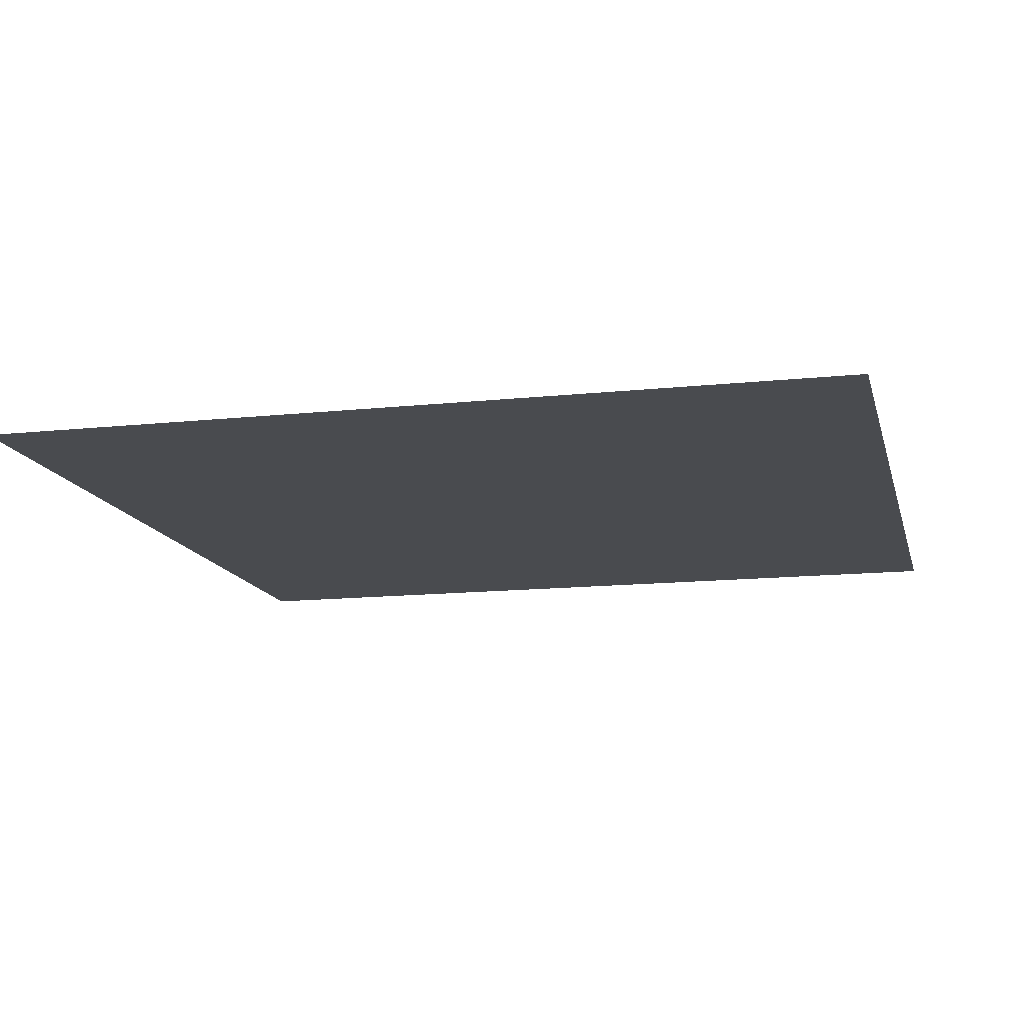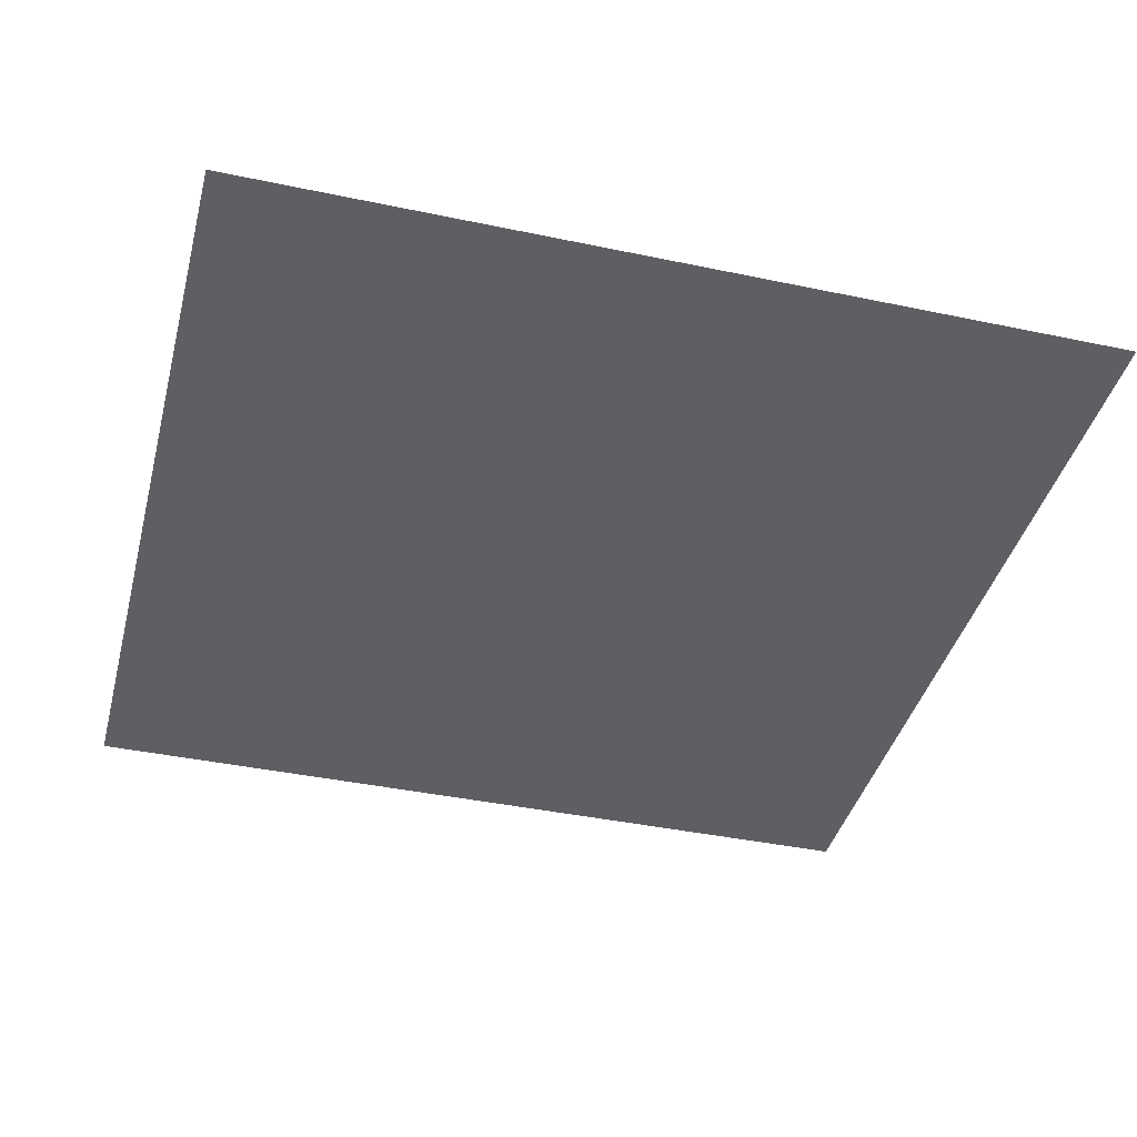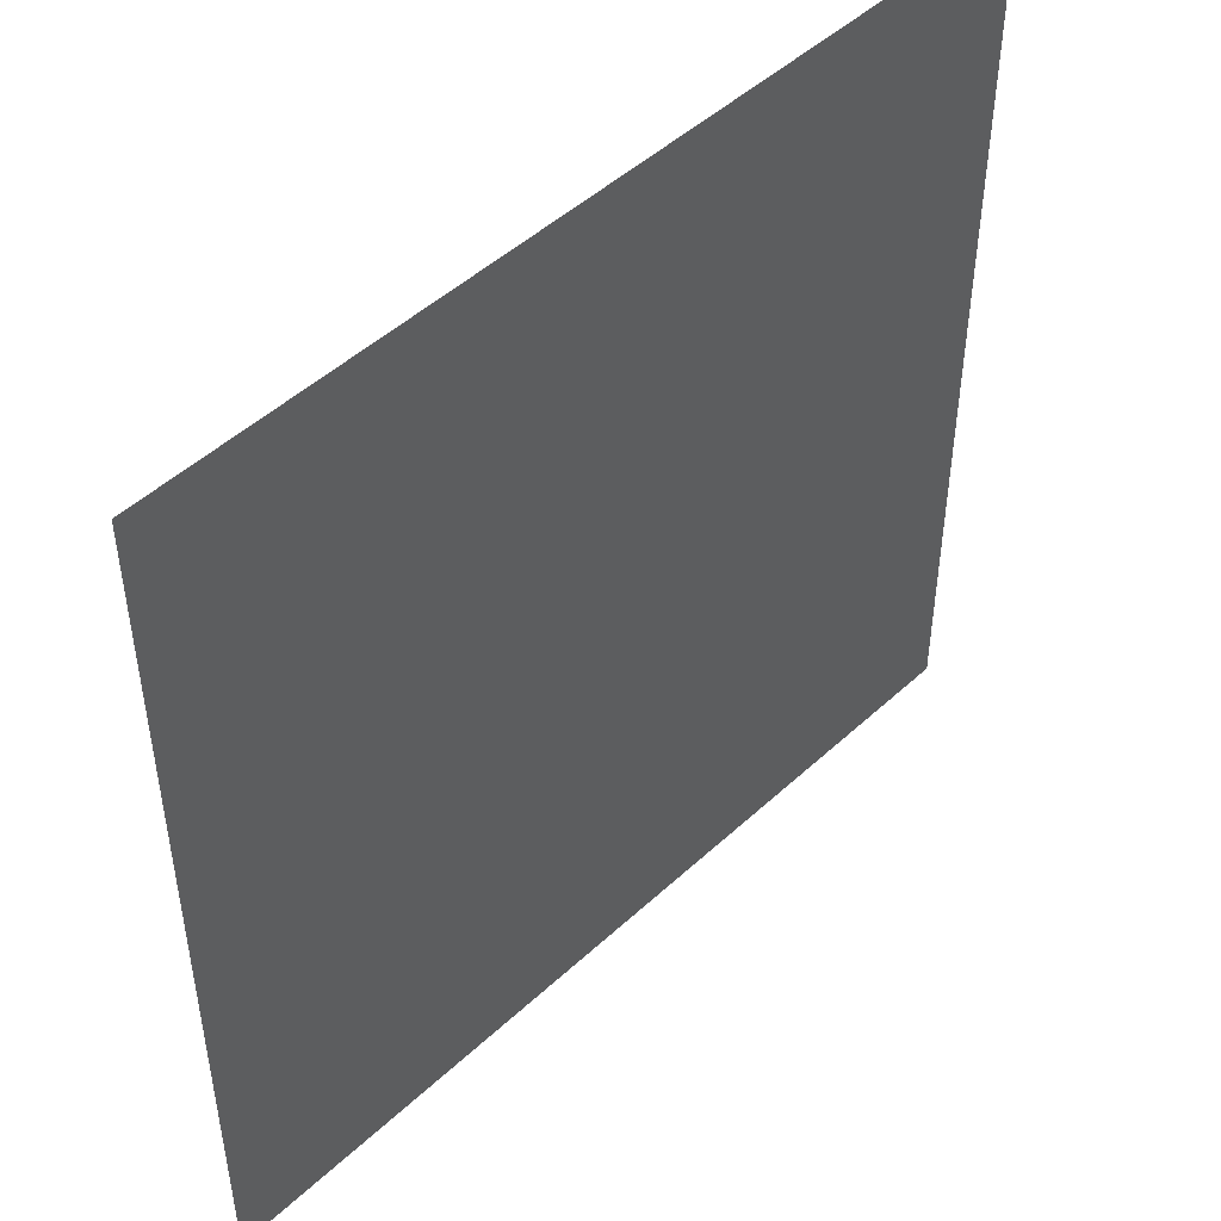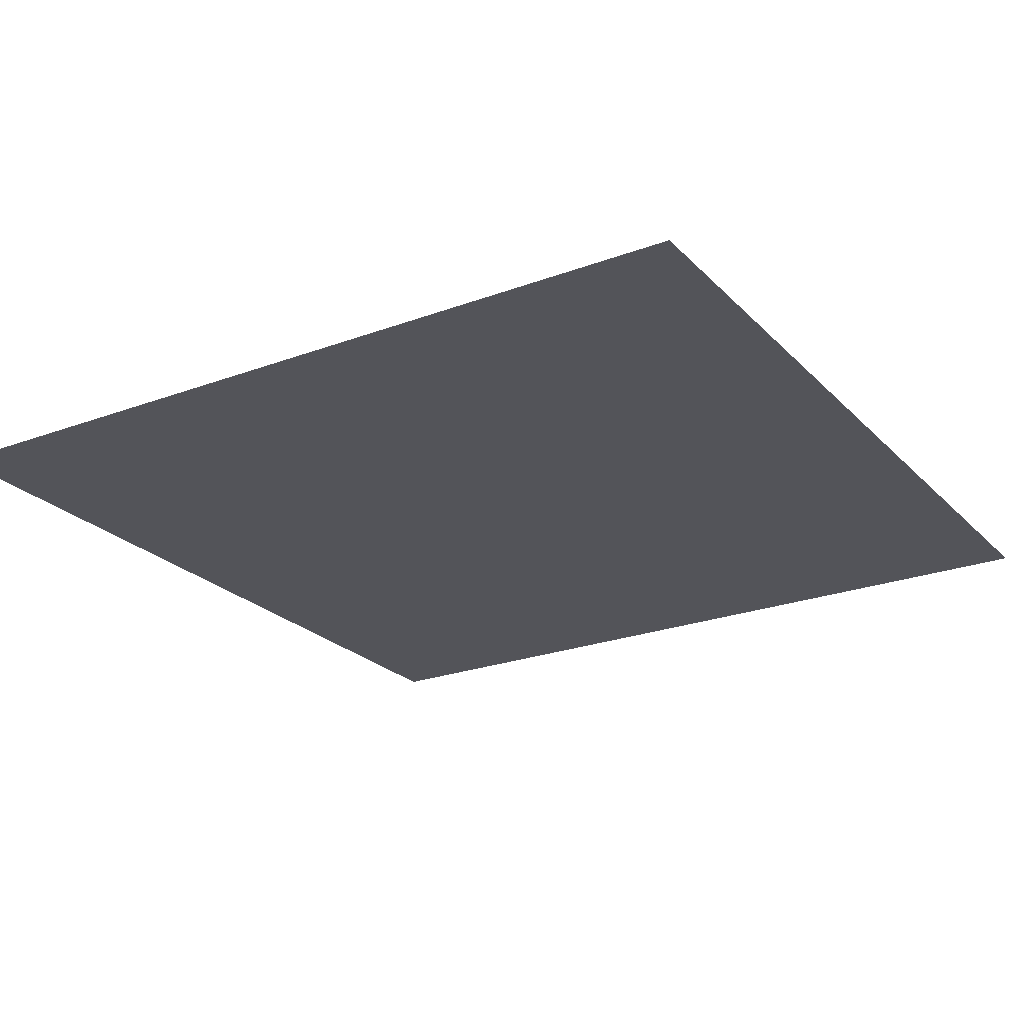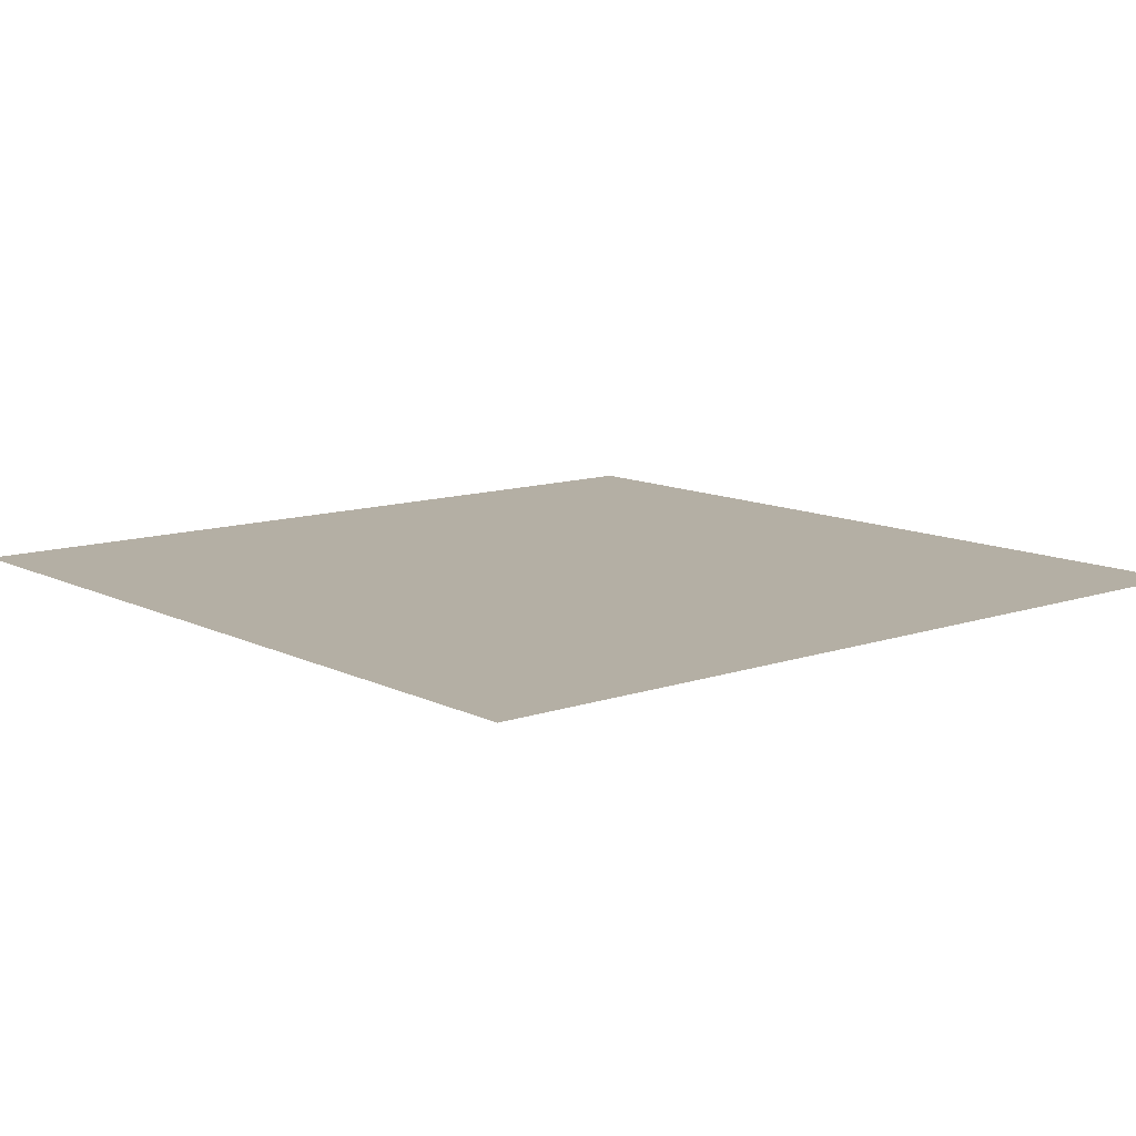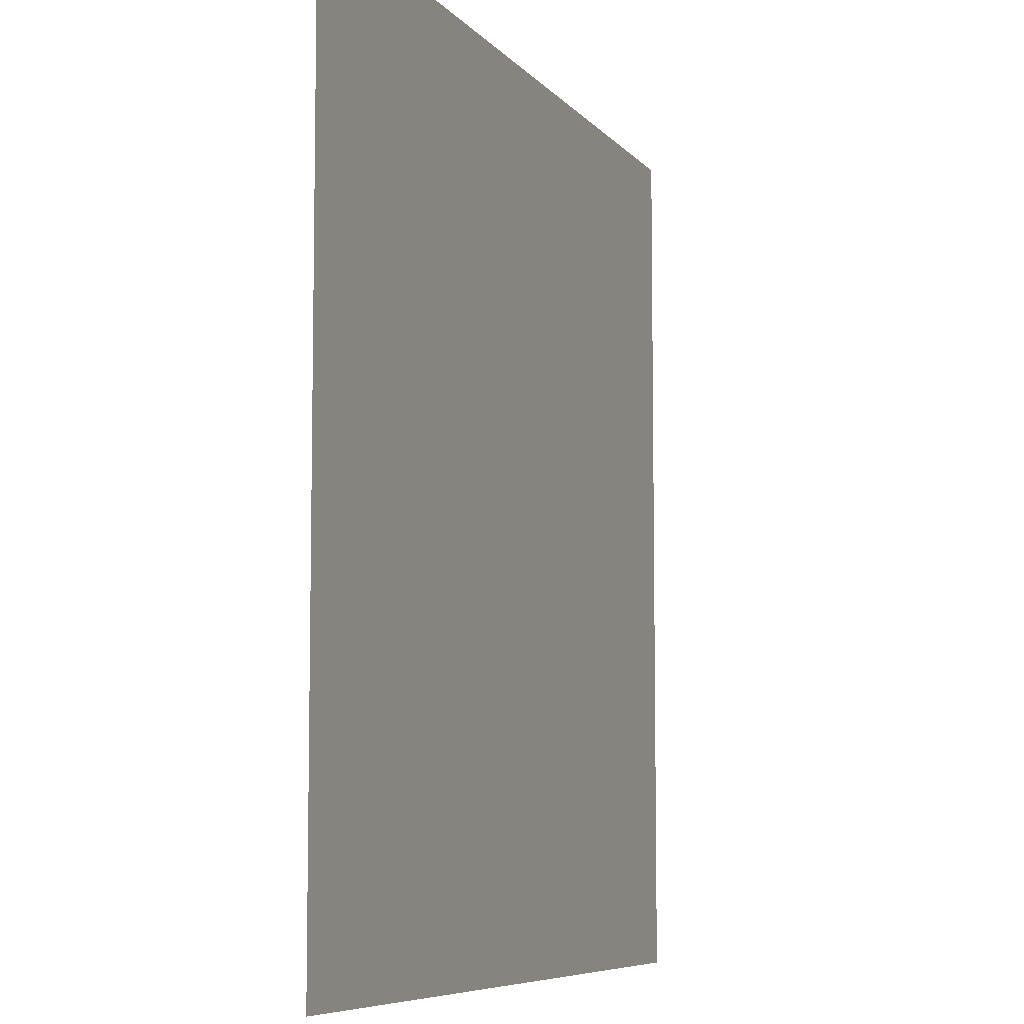
<metadata>
{"format":"obj","ext":"obj","renderer":"f3d","projection":"perspective","resolution":1024,"background":"white","views":[{"elev":-13.8,"azim":-76.6,"up":"+Z"},{"elev":-40.4,"azim":-104.5,"up":"+Z"},{"elev":48.4,"azim":-45.8,"up":"+Y"},{"elev":-23.7,"azim":121.9,"up":"+Z"},{"elev":11.3,"azim":50.1,"up":"+Z"},{"elev":-7.2,"azim":110.9,"up":"+Y"}]}
</metadata>
<code>
o Plane
v -0 1 1
v 0 -0 1
v 1 1 1
v 1 0 1
f 1 4 3
f 1 2 4

</code>
